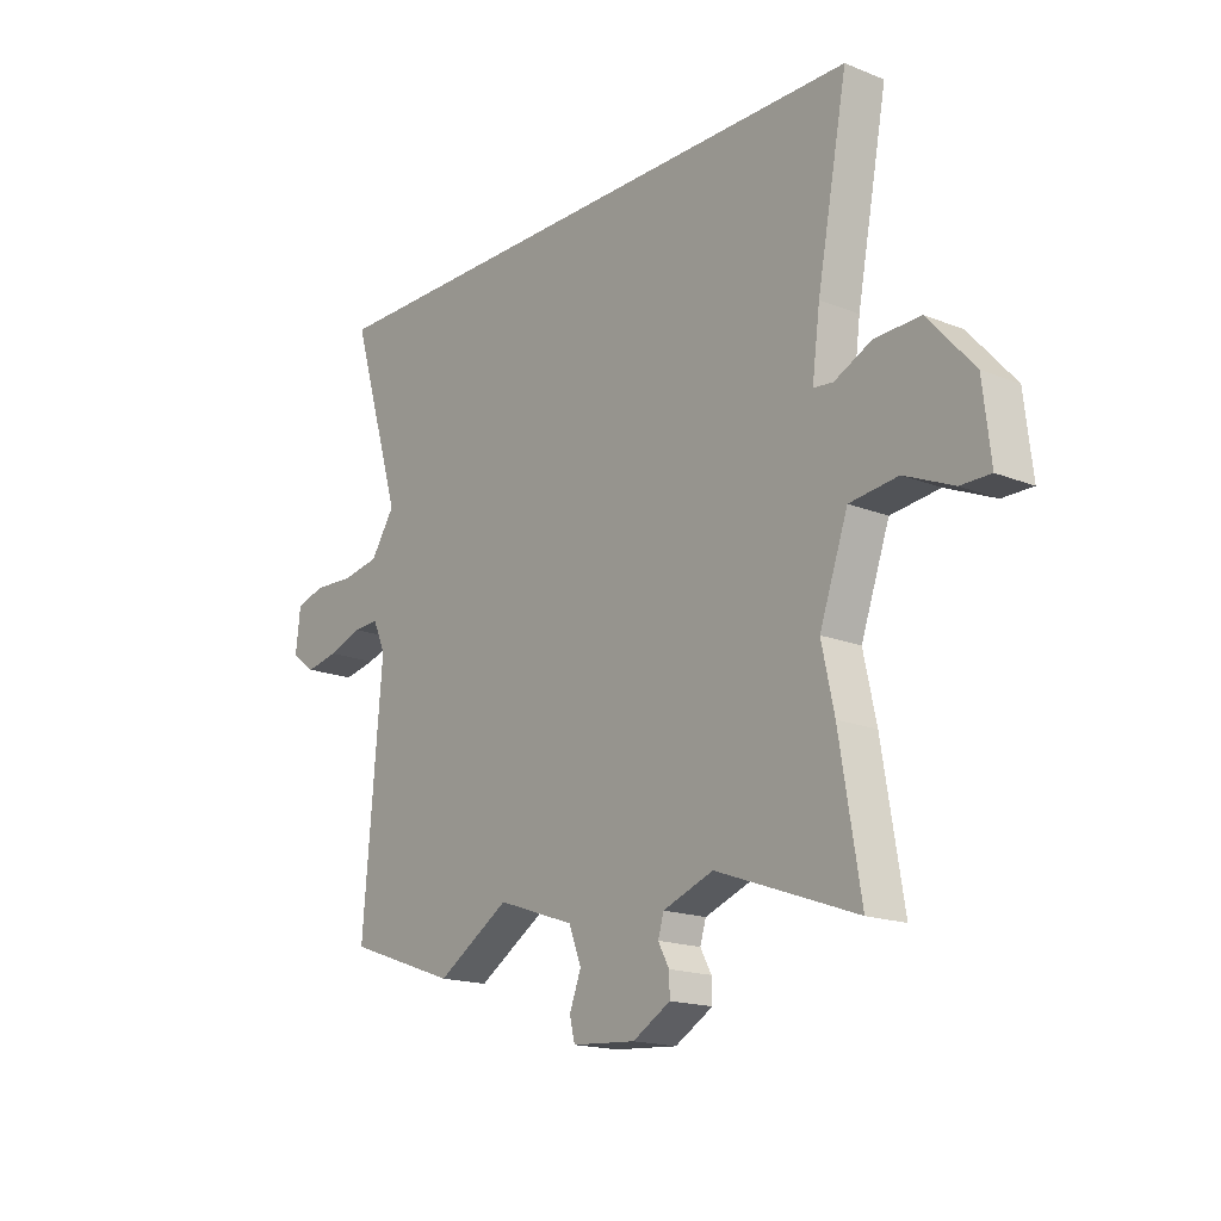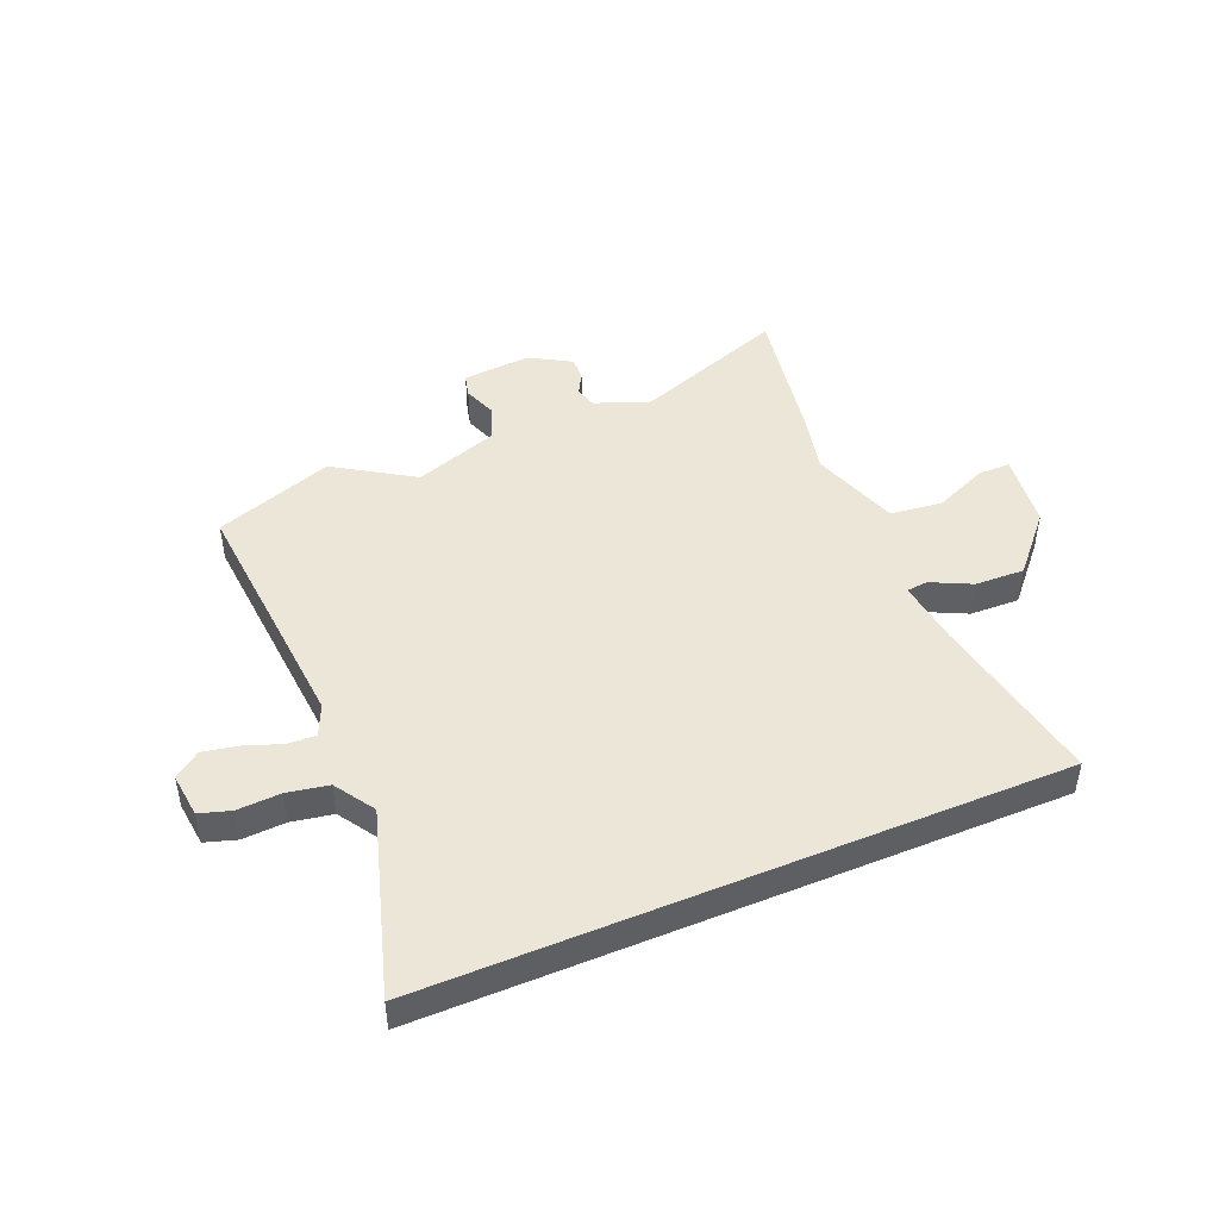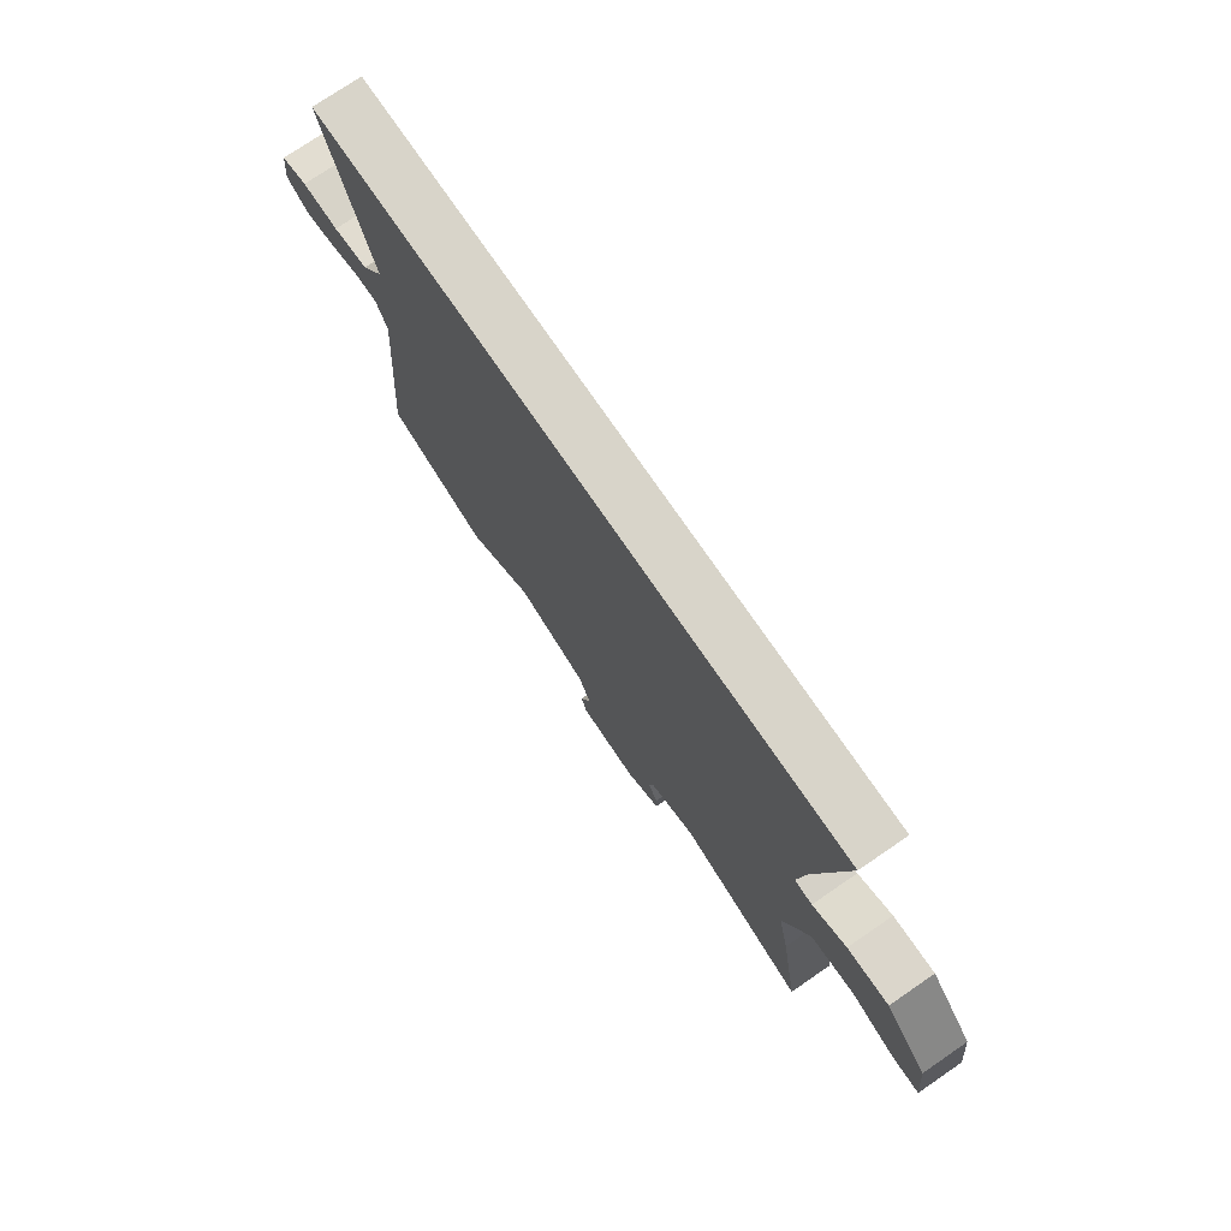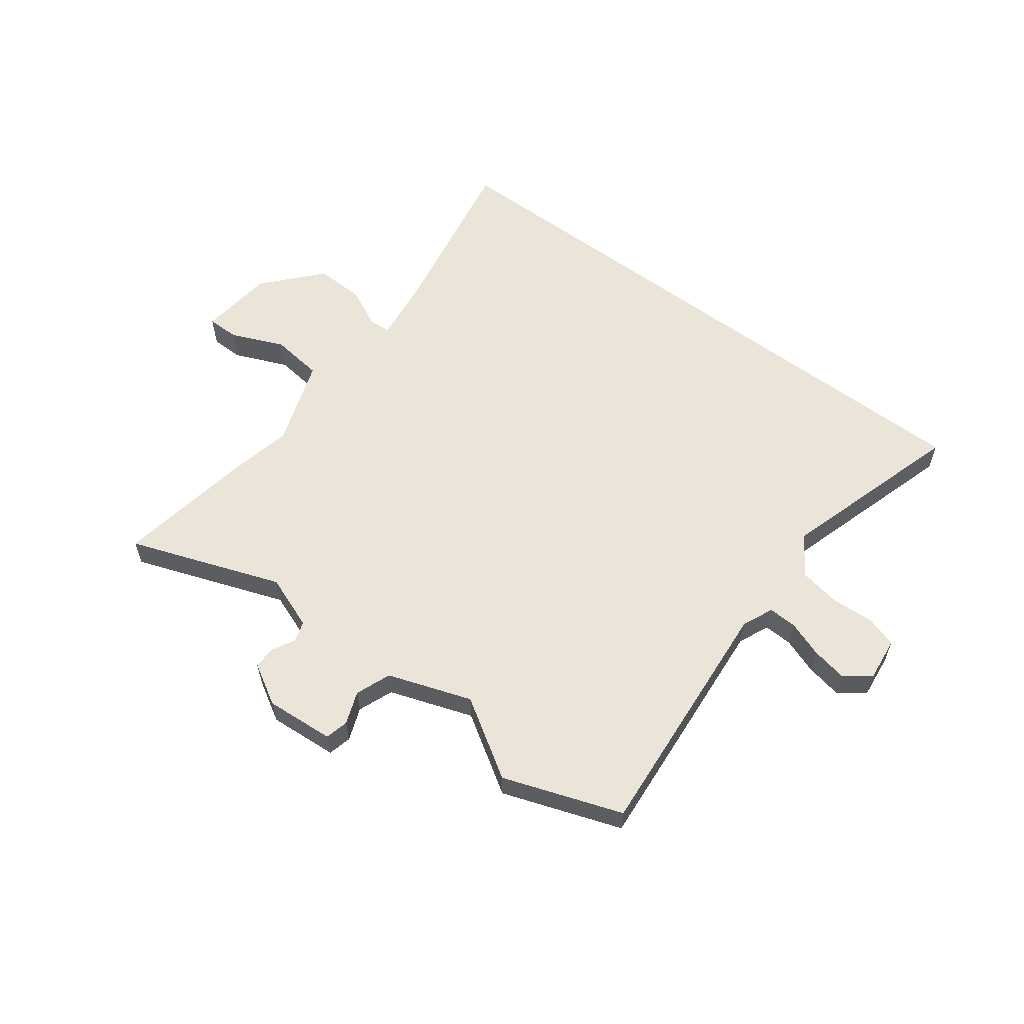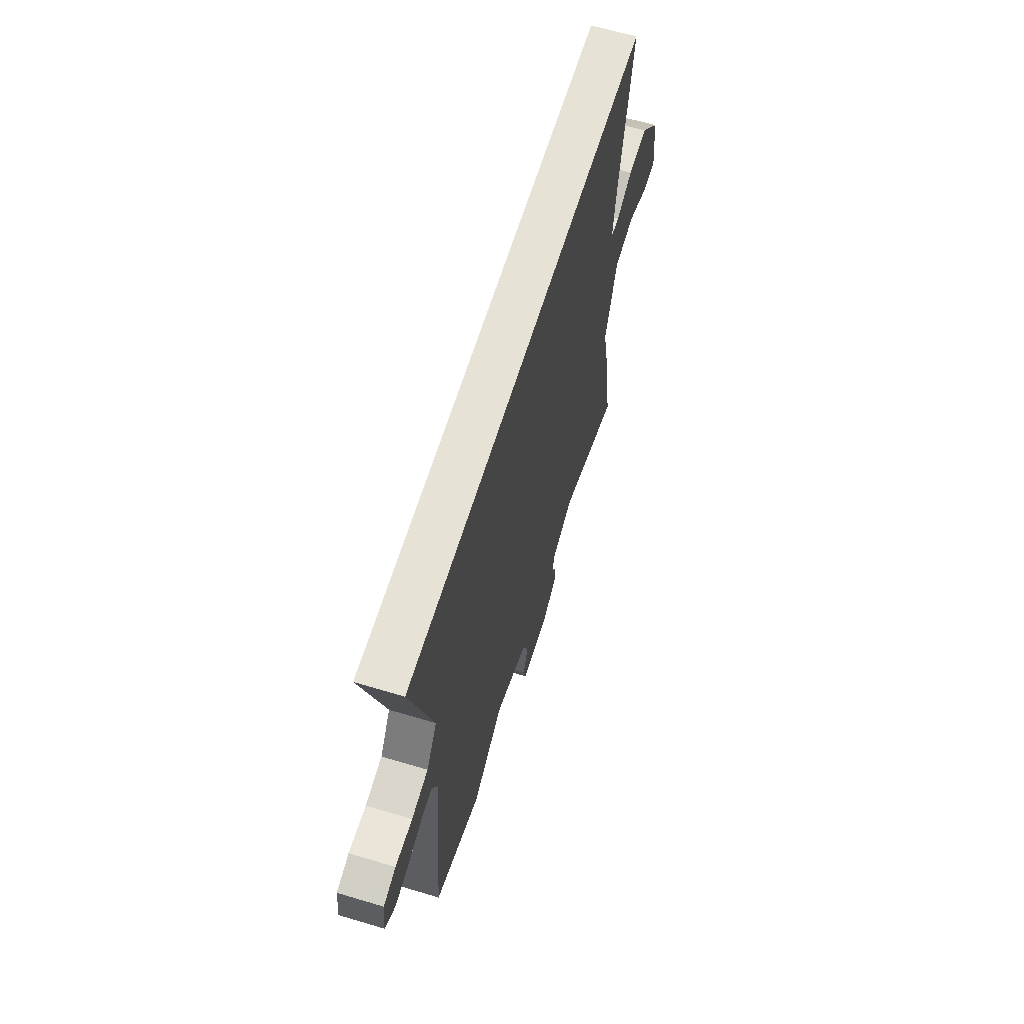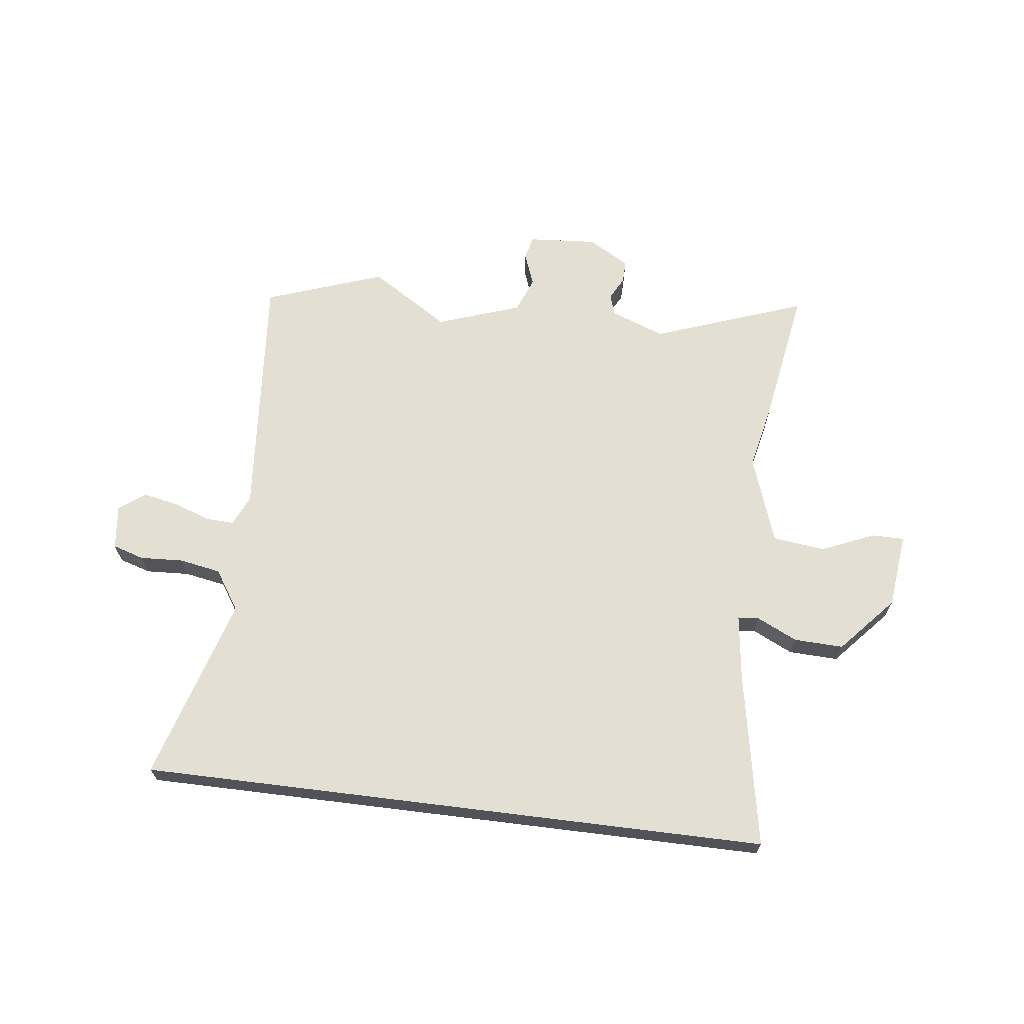
<metadata>
{"format":"obj","ext":"obj","renderer":"f3d","projection":"perspective","resolution":1024,"background":"white","views":[{"elev":-17.2,"azim":51.3,"up":"+Z"},{"elev":46.6,"azim":-22.6,"up":"+Y"},{"elev":75.0,"azim":55.6,"up":"+Z"},{"elev":58.9,"azim":-143.0,"up":"+Y"},{"elev":63.0,"azim":-73.1,"up":"+Z"},{"elev":66.9,"azim":7.1,"up":"+Y"}]}
</metadata>
<code>
v -0.326 0.07 -0.562
v -0.535 0.07 -0.488
v -0.498 0.07 -0.049
v -0.522 0.07 0.005
v -0.572 0.07 0.003
v -0.636 0.07 -0.02
v -0.698 0.07 -0.032
v -0.744 0.07 0.002
v -0.735 0.07 0.08
v -0.68 0.07 0.097
v -0.604 0.07 0.093
v -0.531 0.07 0.106
v -0.485 0.07 0.176
v -0.582 0.07 0.5
v 0.523 0.07 0.5
v 0.465 0.07 0.192
v 0.45 0.07 0.078
v 0.487 0.07 0.074
v 0.558 0.07 0.108
v 0.645 0.07 0.111
v 0.733 0.07 0.012
v 0.748 0.07 -0.12
v 0.691 0.07 -0.12
v 0.598 0.07 -0.08
v 0.506 0.07 -0.091
v 0.452 0.07 -0.245
v 0.476 0.07 -0.356
v 0.516 0.07 -0.599
v 0.249 0.07 -0.502
v 0.153 0.07 -0.538
v 0.142 0.07 -0.575
v 0.163 0.07 -0.614
v 0.164 0.07 -0.654
v 0.092 0.07 -0.696
v -0.029 0.07 -0.687
v -0.039 0.07 -0.646
v -0.017 0.07 -0.588
v -0.041 0.07 -0.526
v -0.188 0.07 -0.475
v -0.326 0 -0.562
v -0.535 0 -0.488
v -0.498 0 -0.049
v -0.522 0 0.005
v -0.572 0 0.003
v -0.636 0 -0.02
v -0.698 0 -0.032
v -0.744 0 0.002
v -0.735 0 0.08
v -0.68 0 0.097
v -0.604 0 0.093
v -0.531 0 0.106
v -0.485 0 0.176
v -0.582 0 0.5
v 0.523 0 0.5
v 0.465 0 0.192
v 0.45 0 0.078
v 0.487 0 0.074
v 0.558 0 0.108
v 0.645 0 0.111
v 0.733 0 0.012
v 0.748 0 -0.12
v 0.691 0 -0.12
v 0.598 0 -0.08
v 0.506 0 -0.091
v 0.452 0 -0.245
v 0.476 0 -0.356
v 0.516 0 -0.599
v 0.249 0 -0.502
v 0.153 0 -0.538
v 0.142 0 -0.575
v 0.163 0 -0.614
v 0.164 0 -0.654
v 0.092 0 -0.696
v -0.029 0 -0.687
v -0.039 0 -0.646
v -0.017 0 -0.588
v -0.041 0 -0.526
v -0.188 0 -0.475
f 34 35 36 37
f 34 37 38
f 31 32 33 34
f 30 31 34 38
f 29 30 38 39
f 26 27 28 29
f 25 26 29 39
f 21 22 23 24
f 21 24 25
f 18 19 20 21
f 17 18 21 25
f 13 14 15 16
f 12 13 16 17
f 11 12 17 25
f 5 6 7 8
f 4 5 8 9
f 39 1 2 3
f 39 3 4
f 25 39 4
f 10 11 25
f 4 9 10 25
f 76 75 74 73
f 77 76 73
f 73 72 71 70
f 77 73 70 69
f 78 77 69 68
f 68 67 66 65
f 78 68 65 64
f 63 62 61 60
f 64 63 60
f 60 59 58 57
f 64 60 57 56
f 55 54 53 52
f 56 55 52 51
f 64 56 51 50
f 47 46 45 44
f 48 47 44 43
f 42 41 40 78
f 43 42 78
f 43 78 64
f 64 50 49
f 64 49 48 43
f 1 40 41 2
f 2 41 42 3
f 3 42 43 4
f 4 43 44 5
f 5 44 45 6
f 6 45 46 7
f 7 46 47 8
f 8 47 48 9
f 9 48 49 10
f 10 49 50 11
f 11 50 51 12
f 12 51 52 13
f 13 52 53 14
f 14 53 54 15
f 15 54 55 16
f 16 55 56 17
f 17 56 57 18
f 18 57 58 19
f 19 58 59 20
f 20 59 60 21
f 21 60 61 22
f 22 61 62 23
f 23 62 63 24
f 24 63 64 25
f 25 64 65 26
f 26 65 66 27
f 27 66 67 28
f 28 67 68 29
f 29 68 69 30
f 30 69 70 31
f 31 70 71 32
f 32 71 72 33
f 33 72 73 34
f 34 73 74 35
f 35 74 75 36
f 36 75 76 37
f 37 76 77 38
f 38 77 78 39
f 39 78 40 1

</code>
